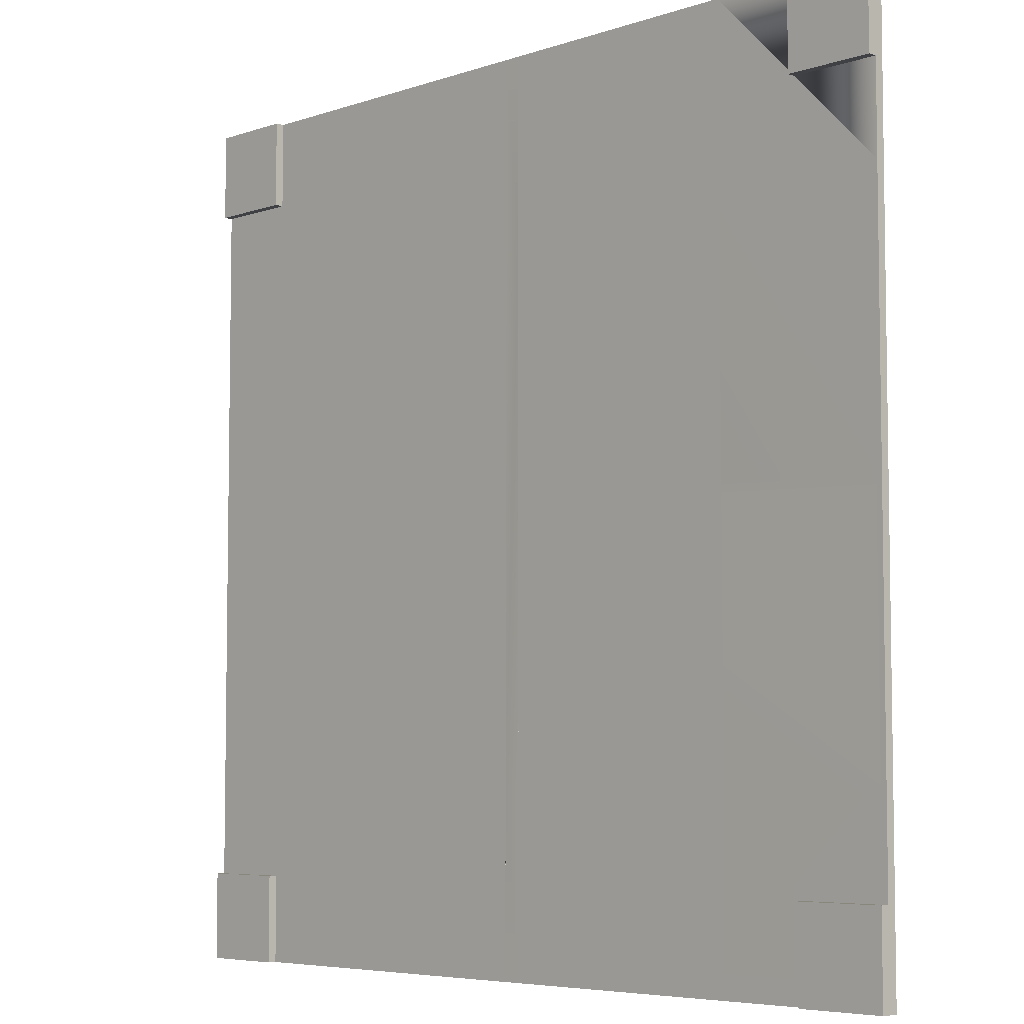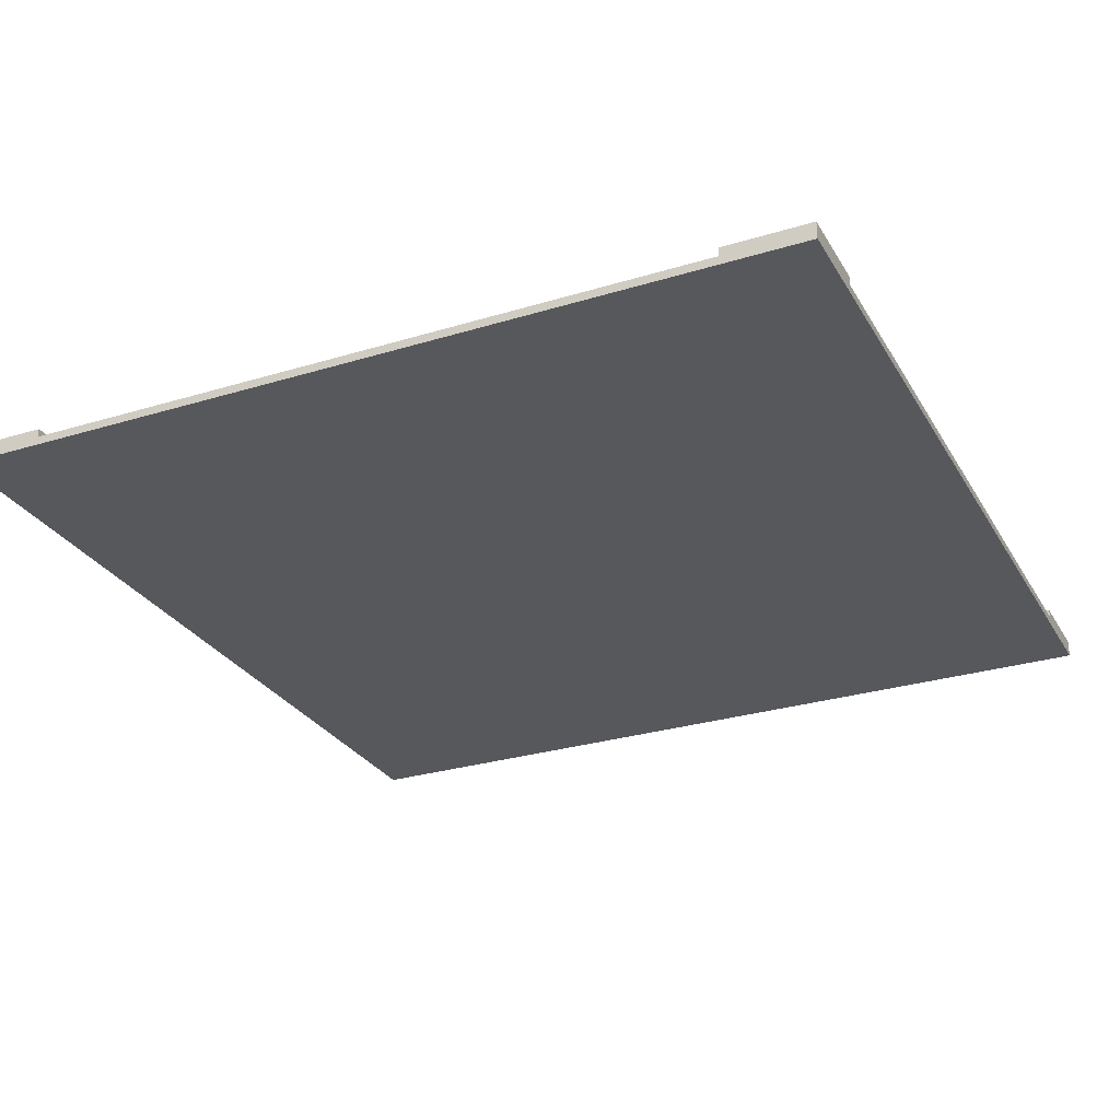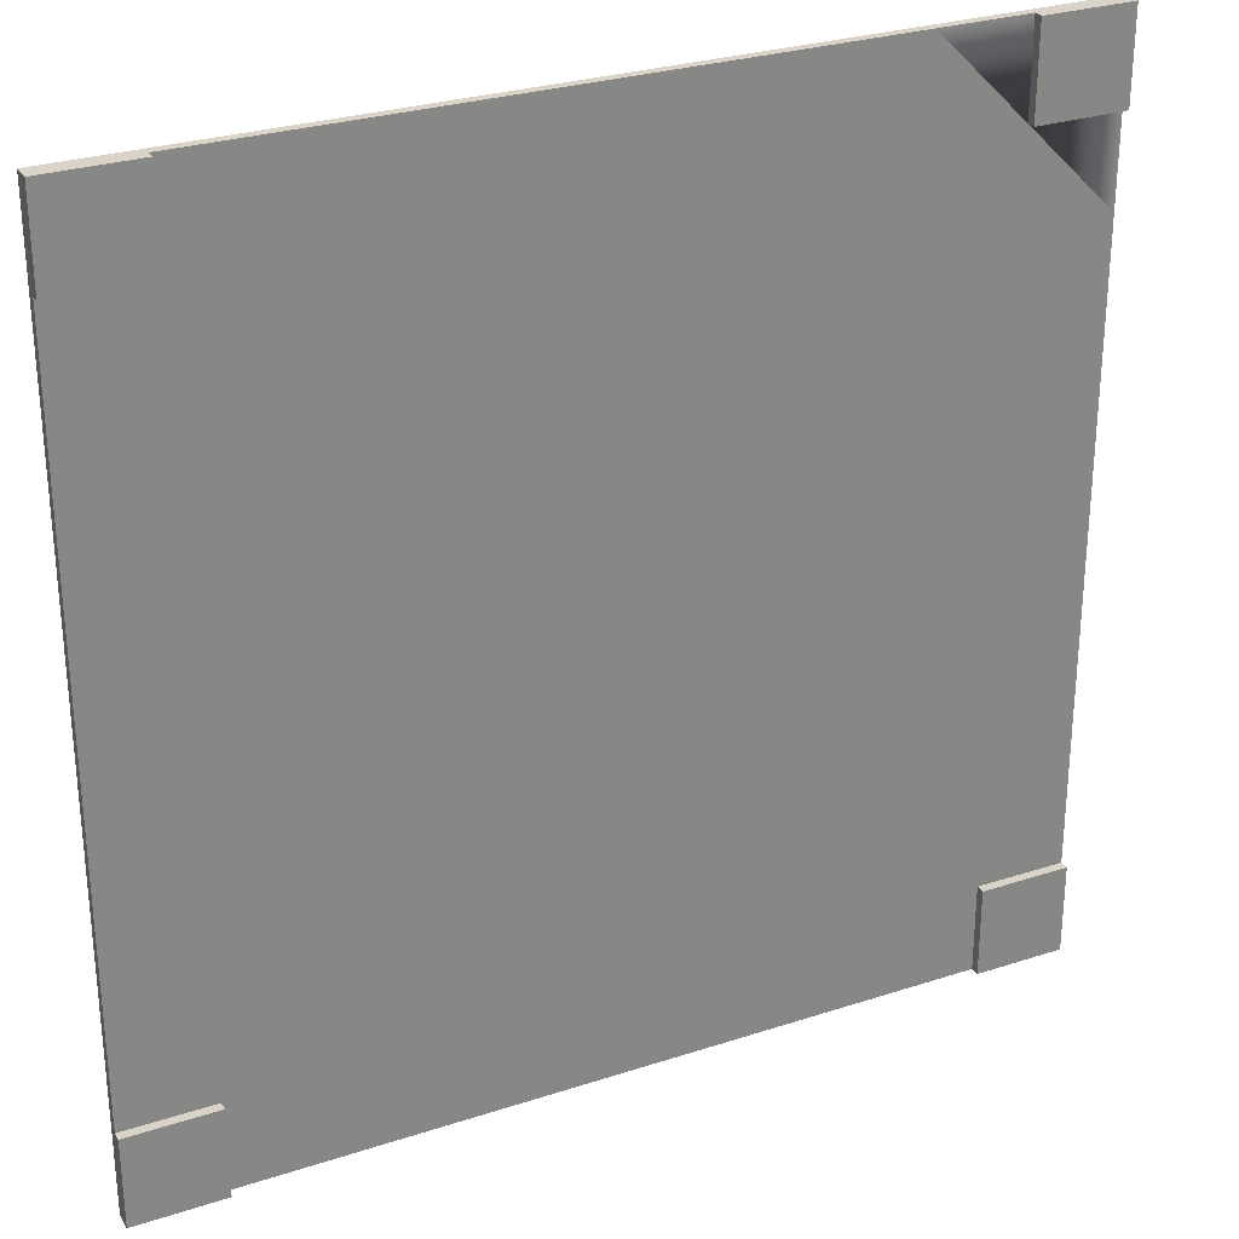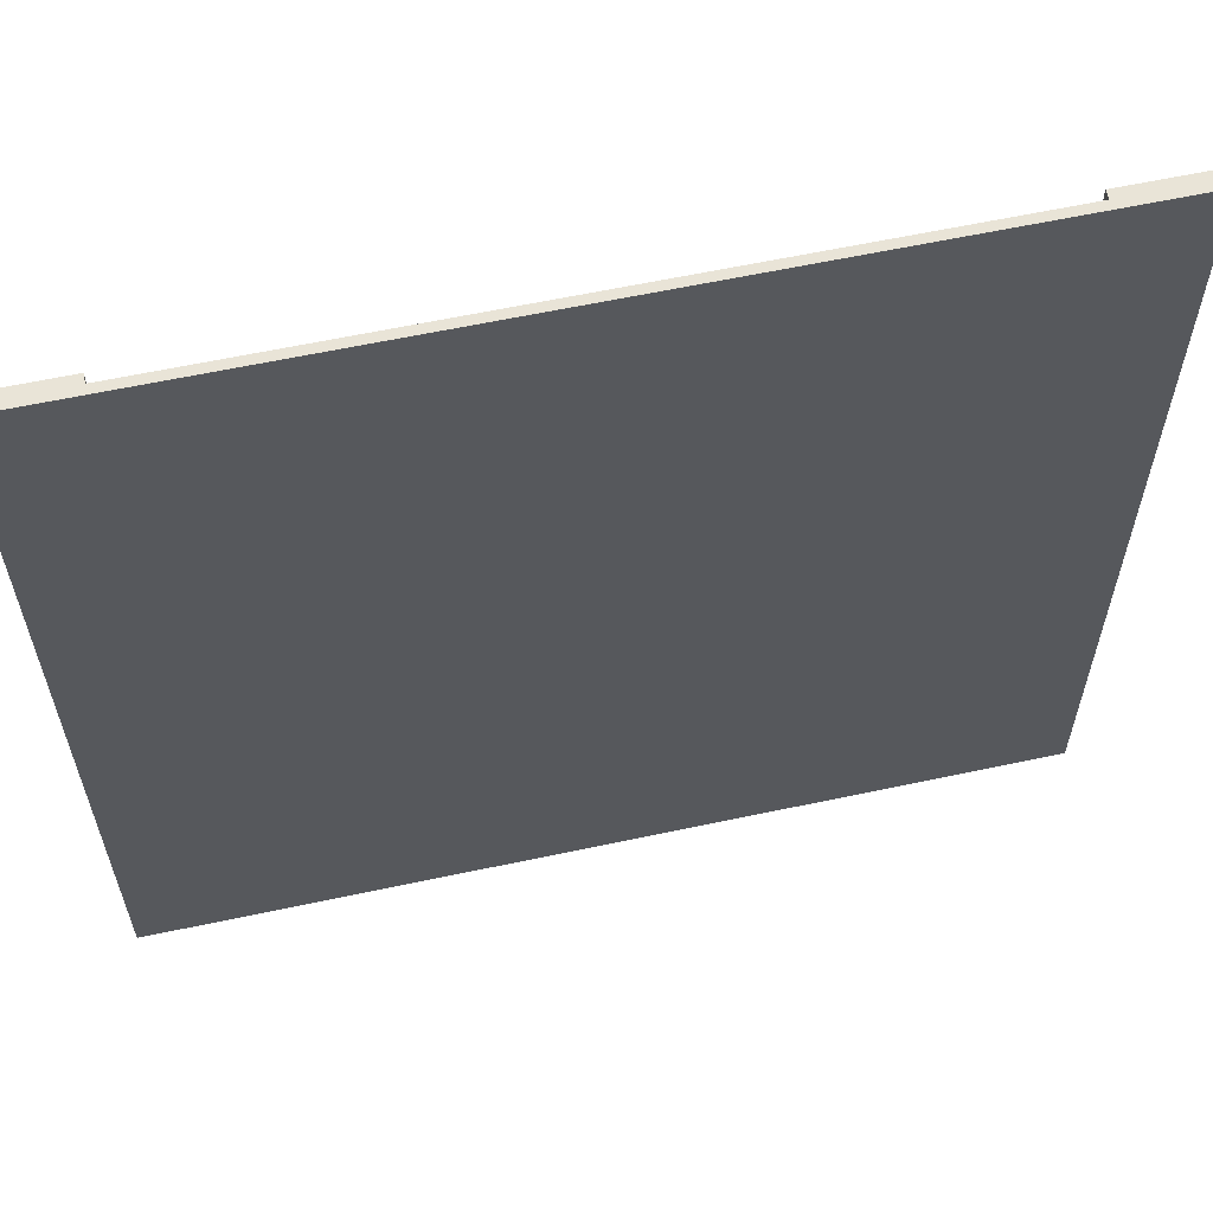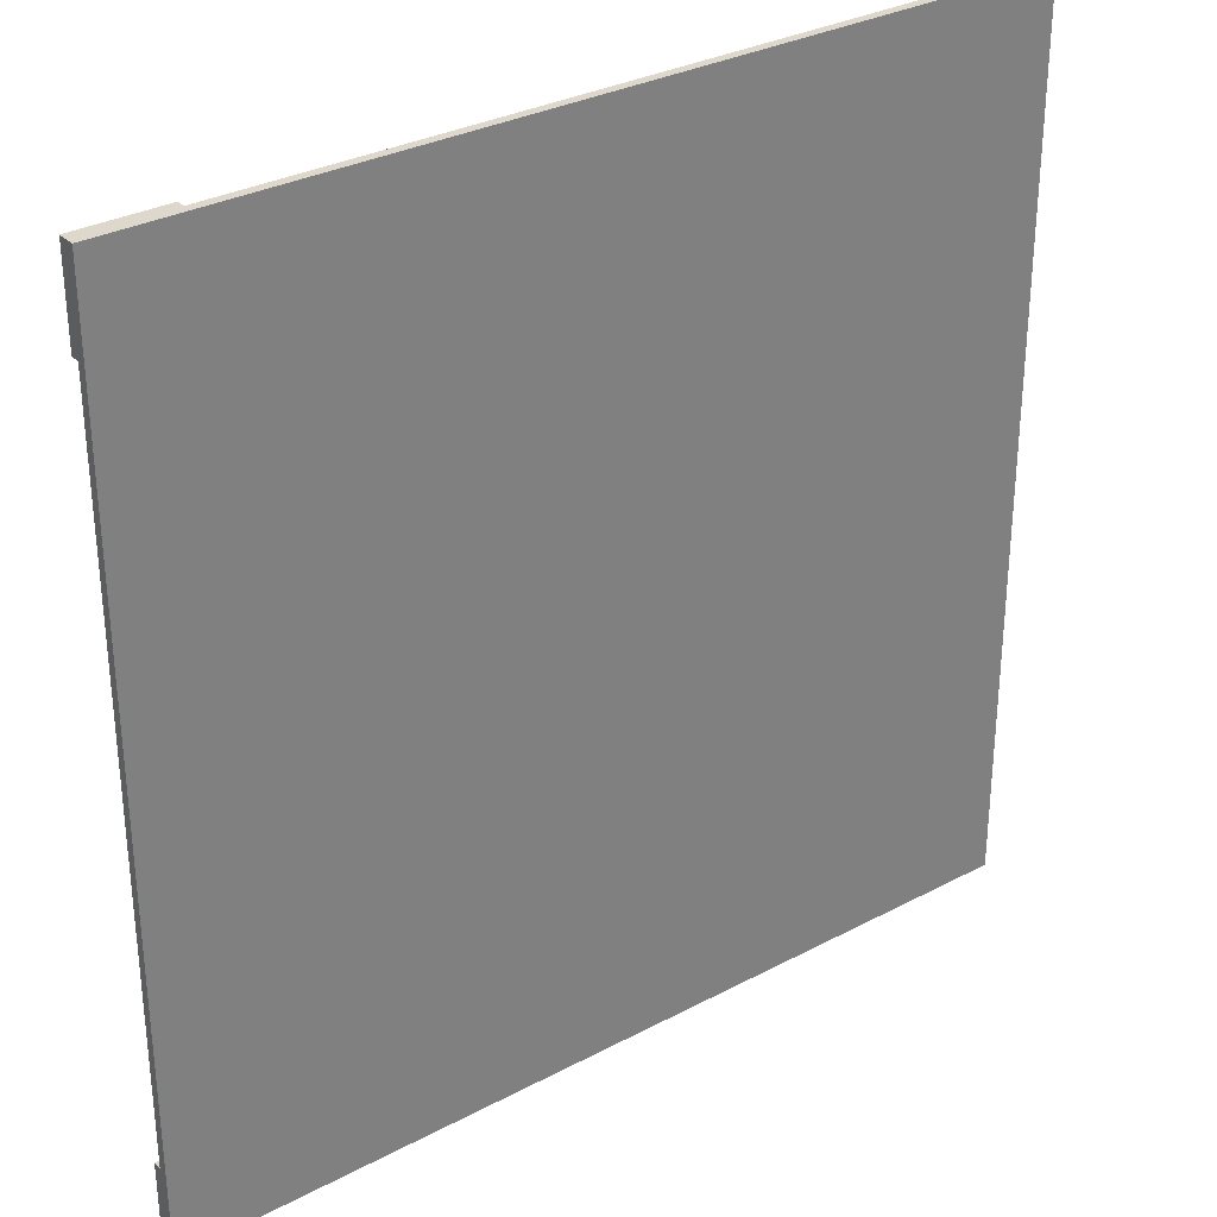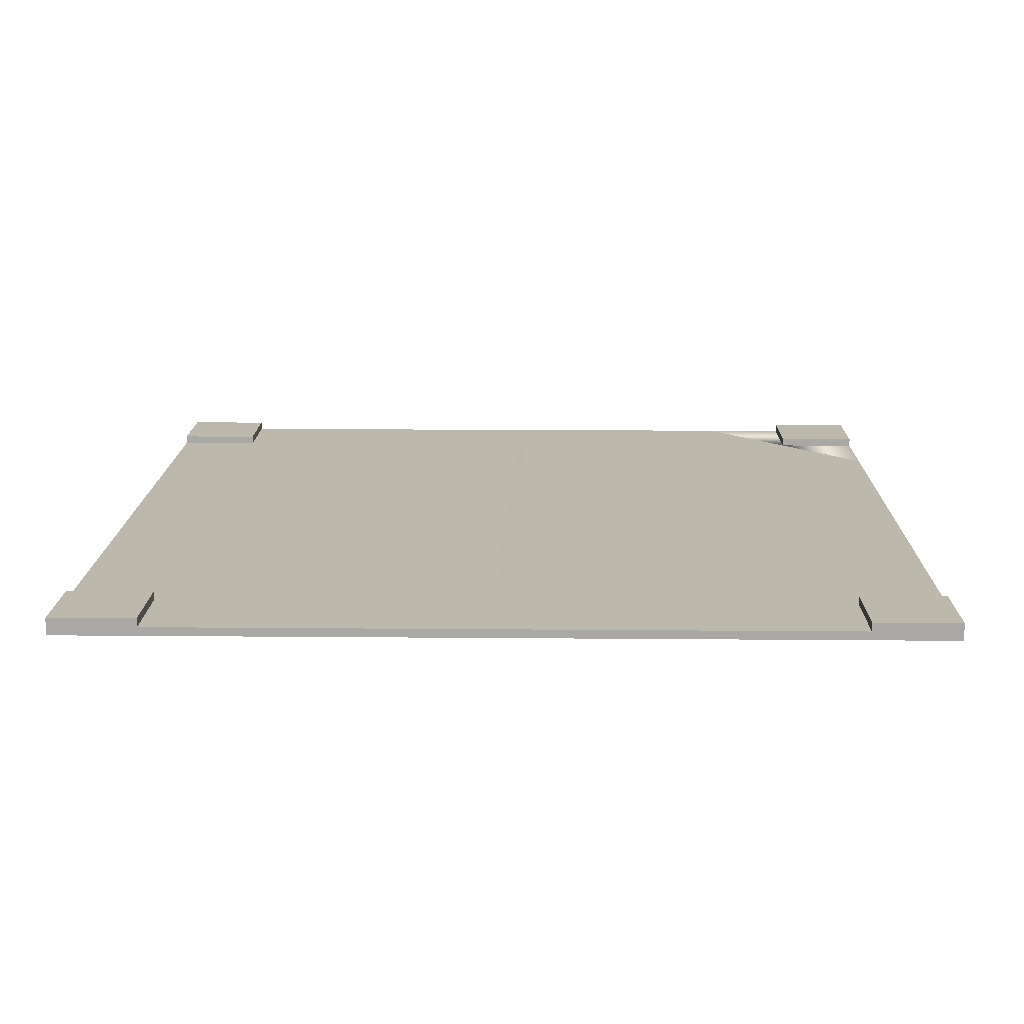
<metadata>
{"format":"obj","ext":"obj","renderer":"f3d","projection":"perspective","resolution":1024,"background":"white","views":[{"elev":-5.8,"azim":-133.8,"up":"+Z"},{"elev":-28.2,"azim":-65.2,"up":"+Y"},{"elev":28.4,"azim":153.8,"up":"+Z"},{"elev":61.1,"azim":-12.3,"up":"+Z"},{"elev":31.2,"azim":-37.1,"up":"+Z"},{"elev":14.8,"azim":-178.9,"up":"+Y"}]}
</metadata>
<code>
o road_crossroad
v 0.5 -0 0.5
v 0.4 0.01 0.5
v -0.5 -0 0.5
v 0.5 0.02 0.5
v 0.3 0.01 0.5
v 0.4 0.02 0.5
v -0.3 0.01 0.5
v -0.4 0.01 0.5
v -0.5 0.02 0.5
v 0.01 0.01 0.5
v -0.01 0.01 0.5
v -0.4 0.02 0.5
v -0.5 0 -0.5
v -0.4 0.01 -0.5
v 0.5 0 -0.5
v -0.5 0.02 -0.5
v -0.3 0.01 -0.5
v -0.4 0.02 -0.5
v 0.3 0.01 -0.5
v 0.4 0.01 -0.5
v 0.5 0.02 -0.5
v -0.01 0.01 -0.5
v 0.01 0.01 -0.5
v 0.4 0.02 -0.5
v -0.5 0.01 -0.4
v -0.5 0.01 -0.3
v -0.5 0.01 -0.01
v -0.5 0.01 0.01
v -0.5 0.01 0.3
v -0.5 0.01 0.4
v -0.5 0.02 0.4
v -0.5 0.02 -0.4
v 0.5 0.02 -0.4
v 0.5 0.01 -0.4
v 0.5 0.01 -0.3
v 0.5 0.01 -0.01
v 0.5 0.01 0.01
v 0.5 0.01 0.3
v 0.5 0.01 0.4
v 0.5 0.02 0.4
v 0.3 0.01 0.3
v 0.3 0.01 0.01
v 0.3 0.01 -0.01
v 0.3 0.01 -0.3
v 0.01 0.01 0.3
v 0.01 0.01 -0.3
v -0.01 0.01 0.3
v -0.01 0.01 -0.3
v -0.3 0.01 0.3
v -0.3 0.01 -0.3
v -0.3 0.01 -0.01
v -0.3 0.01 0.01
v -0.4 0.01 0.4
v -0.4 0.01 -0.4
v 0.4 0.01 0.4
v 0.4 0.01 -0.4
v -0.4 0.02 0.4
v 0.4 0.02 0.4
v -0.4 0.02 -0.4
v 0.4 0.02 -0.4
f 1 2 3
f 2 1 4
f 3 2 5
f 2 4 6
f 7 3 5
f 8 3 7
f 3 8 9
f 7 5 10
f 7 10 11
f 9 8 12
f 13 14 15
f 14 13 16
f 15 14 17
f 14 16 18
f 19 15 17
f 20 15 19
f 15 20 21
f 19 17 22
f 19 22 23
f 21 20 24
f 13 25 16
f 25 13 3
f 25 3 26
f 26 3 27
f 27 3 28
f 28 3 29
f 29 3 30
f 30 3 31
f 31 3 9
f 32 16 25
f 33 15 21
f 15 33 34
f 15 34 1
f 1 34 35
f 1 35 36
f 1 36 37
f 1 37 38
f 1 38 39
f 1 39 40
f 1 40 4
f 37 41 38
f 41 37 42
f 41 42 5
f 42 23 5
f 43 23 42
f 44 23 43
f 36 44 43
f 44 36 35
f 23 44 19
f 5 23 45
f 45 23 46
f 45 46 47
f 47 46 48
f 47 48 11
f 11 48 7
f 7 48 49
f 49 48 17
f 17 48 22
f 49 17 50
f 49 50 51
f 26 51 50
f 51 26 27
f 49 51 52
f 28 49 52
f 49 28 29
f 10 5 45
f 29 7 49
f 7 29 53
f 53 29 30
f 8 7 53
f 14 50 17
f 50 14 54
f 50 54 26
f 26 54 25
f 41 39 38
f 39 41 55
f 55 41 2
f 2 41 5
f 19 56 20
f 44 56 19
f 35 56 44
f 56 35 34
f 1 13 15
f 13 1 3
f 31 53 30
f 53 31 57
f 12 53 57
f 53 12 8
f 31 12 57
f 12 31 9
f 58 4 40
f 4 58 6
f 58 39 55
f 39 58 40
f 2 58 55
f 58 2 6
f 16 59 18
f 59 16 32
f 54 32 25
f 32 54 59
f 59 14 18
f 14 59 54
f 24 33 21
f 33 24 60
f 20 60 24
f 60 20 56
f 33 56 34
f 56 33 60
f 47 10 45
f 10 47 11
f 27 52 51
f 52 27 28
f 22 46 23
f 46 22 48
f 43 37 36
f 37 43 42

</code>
